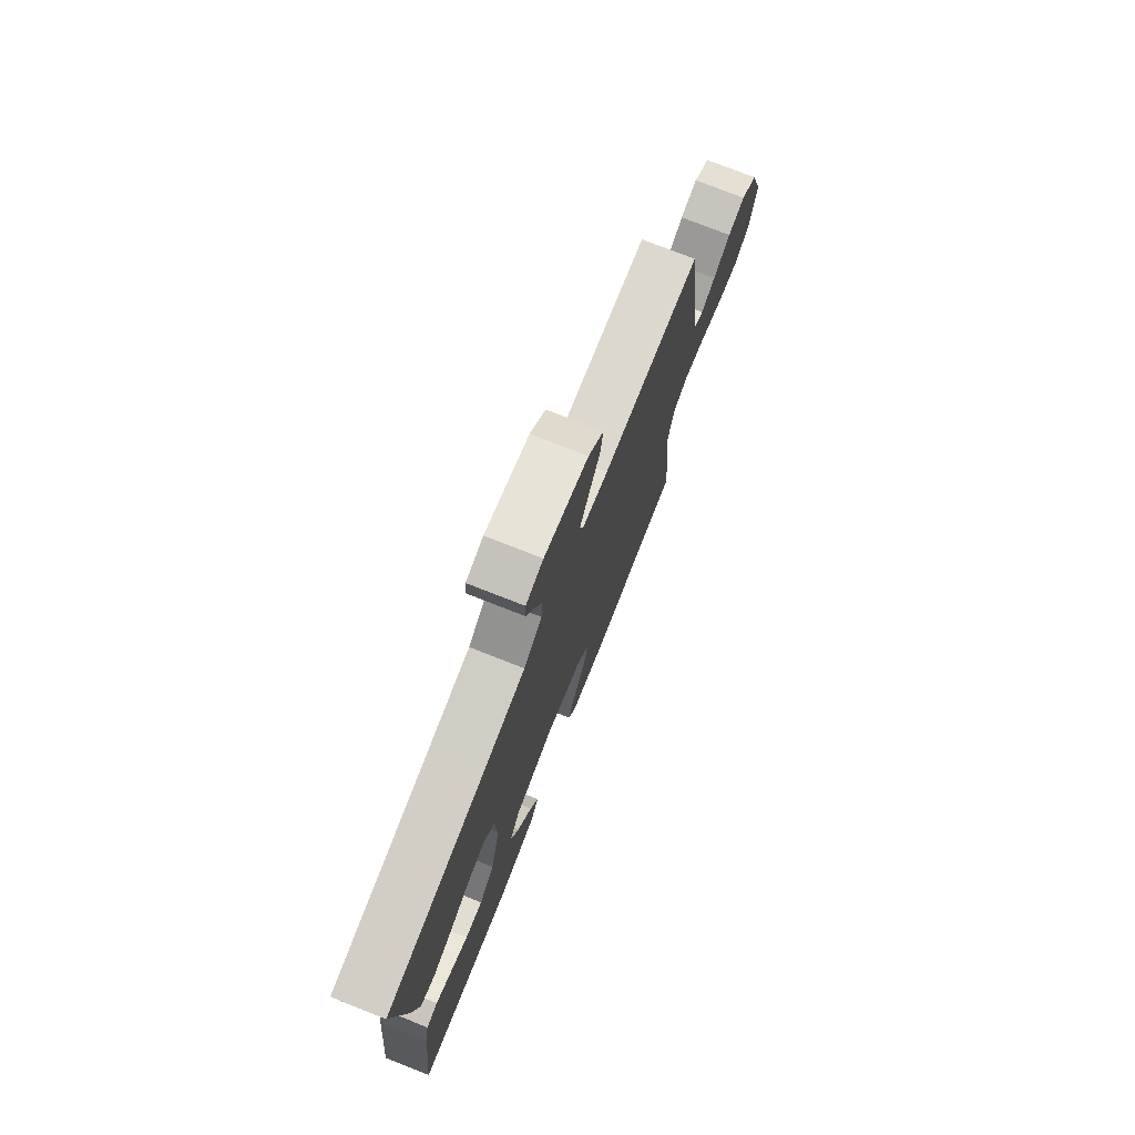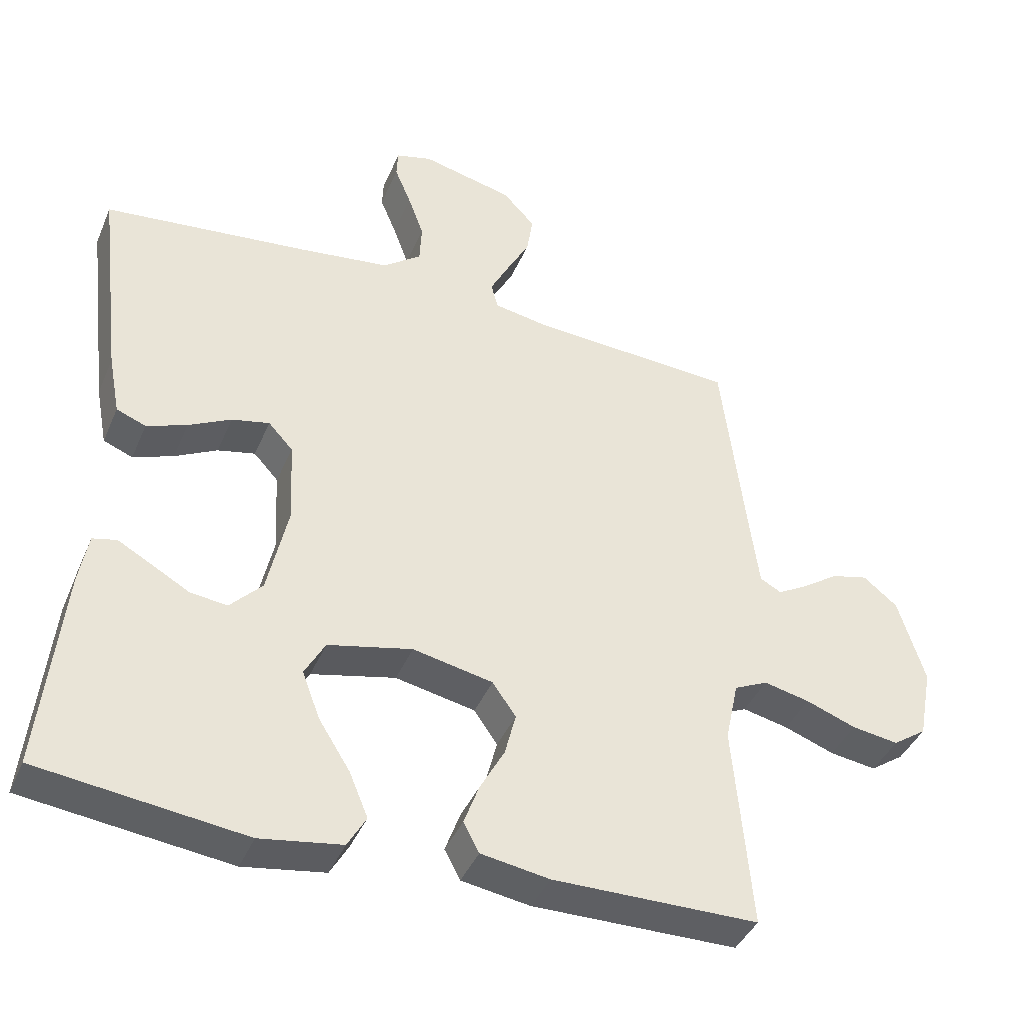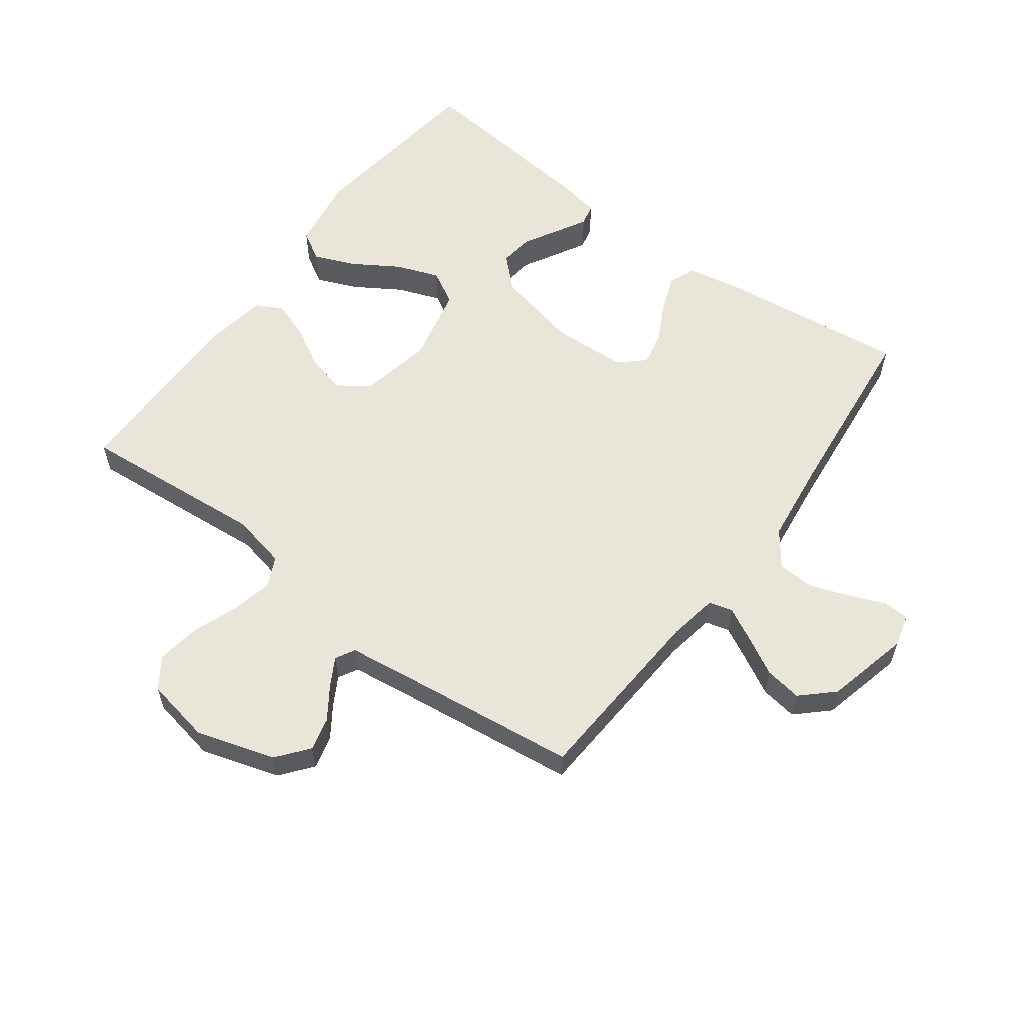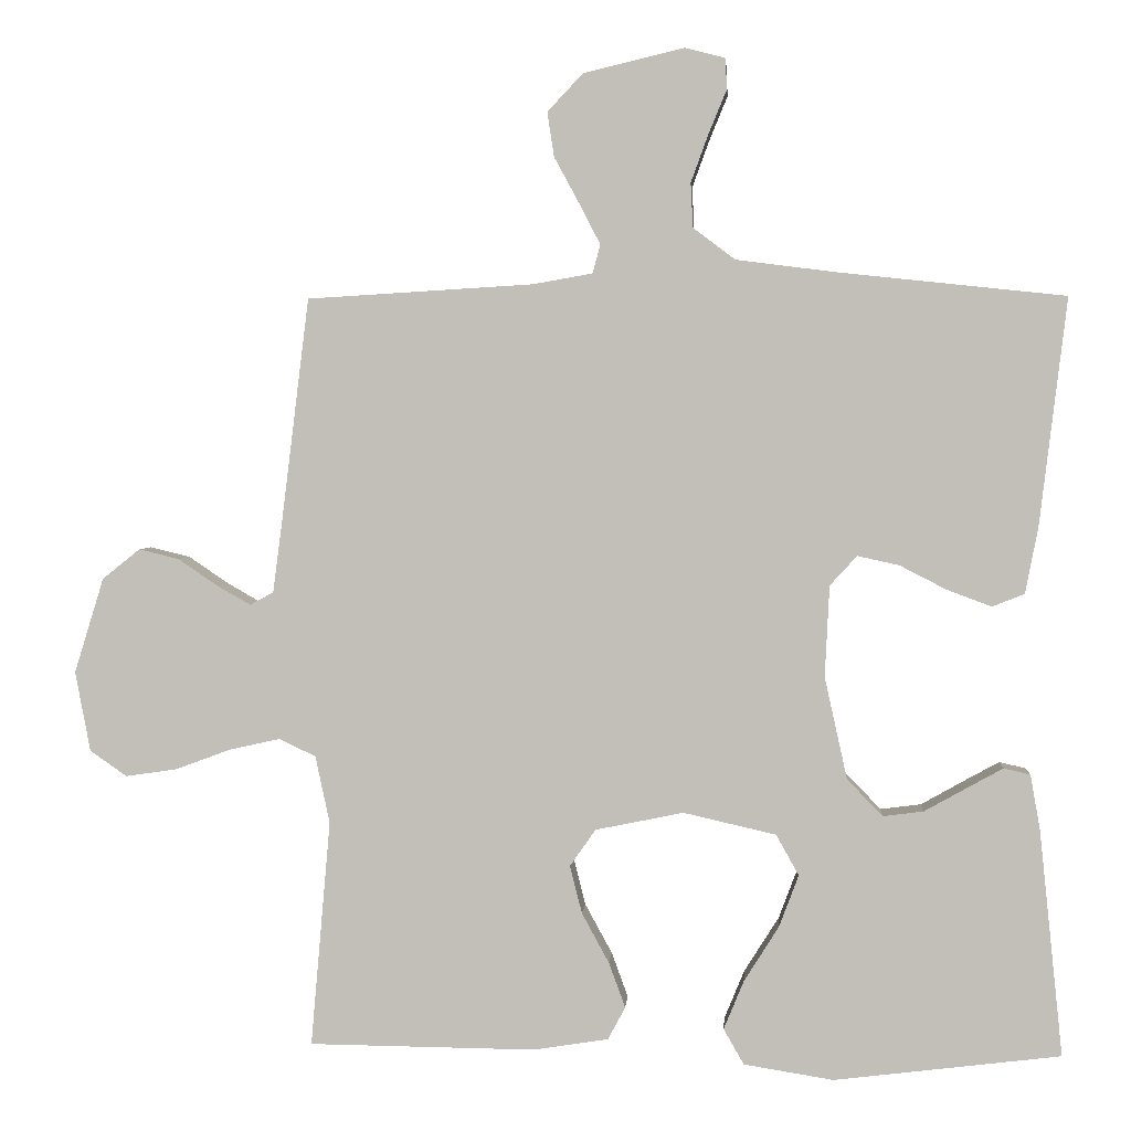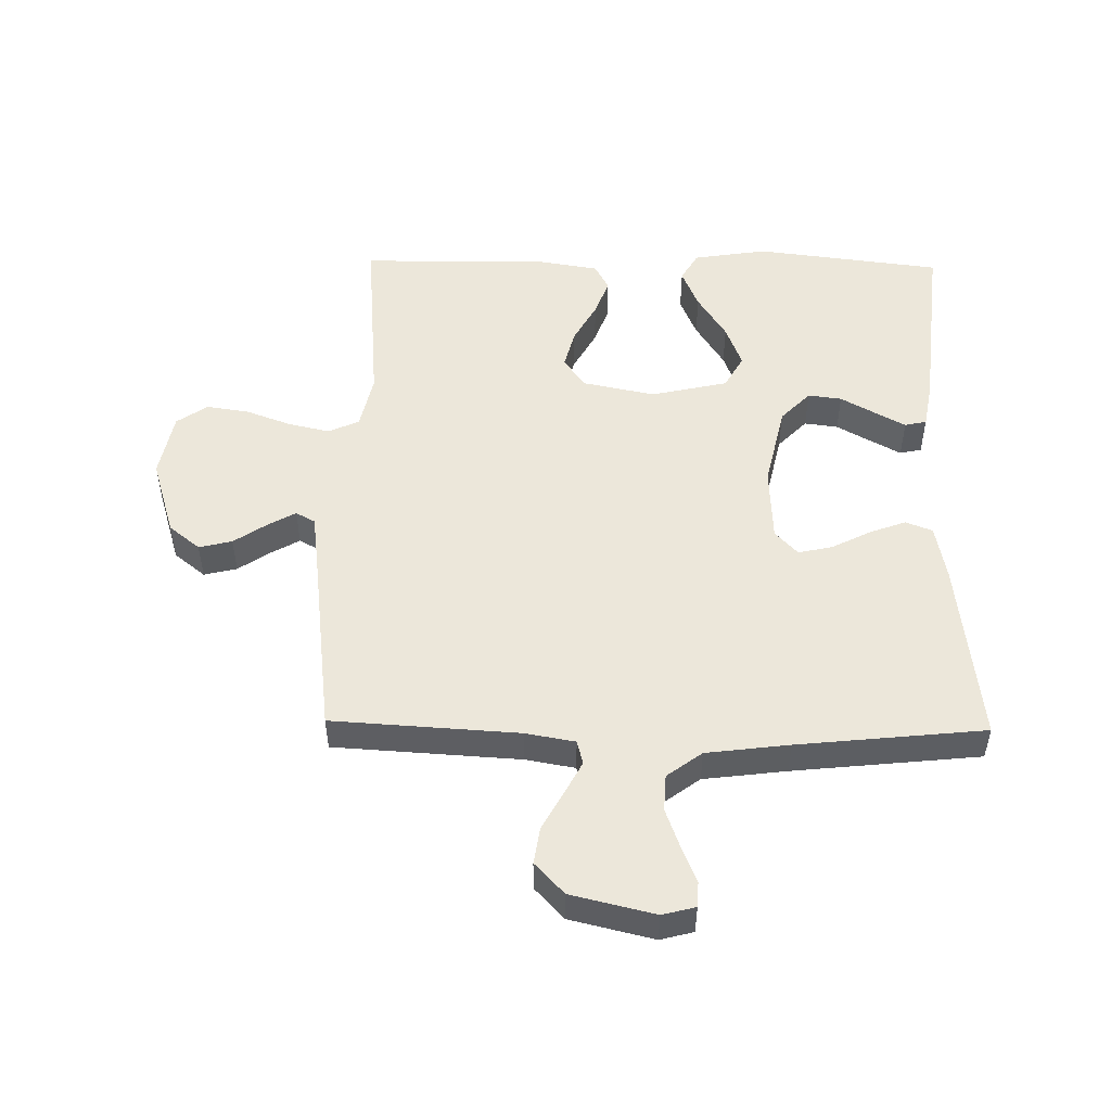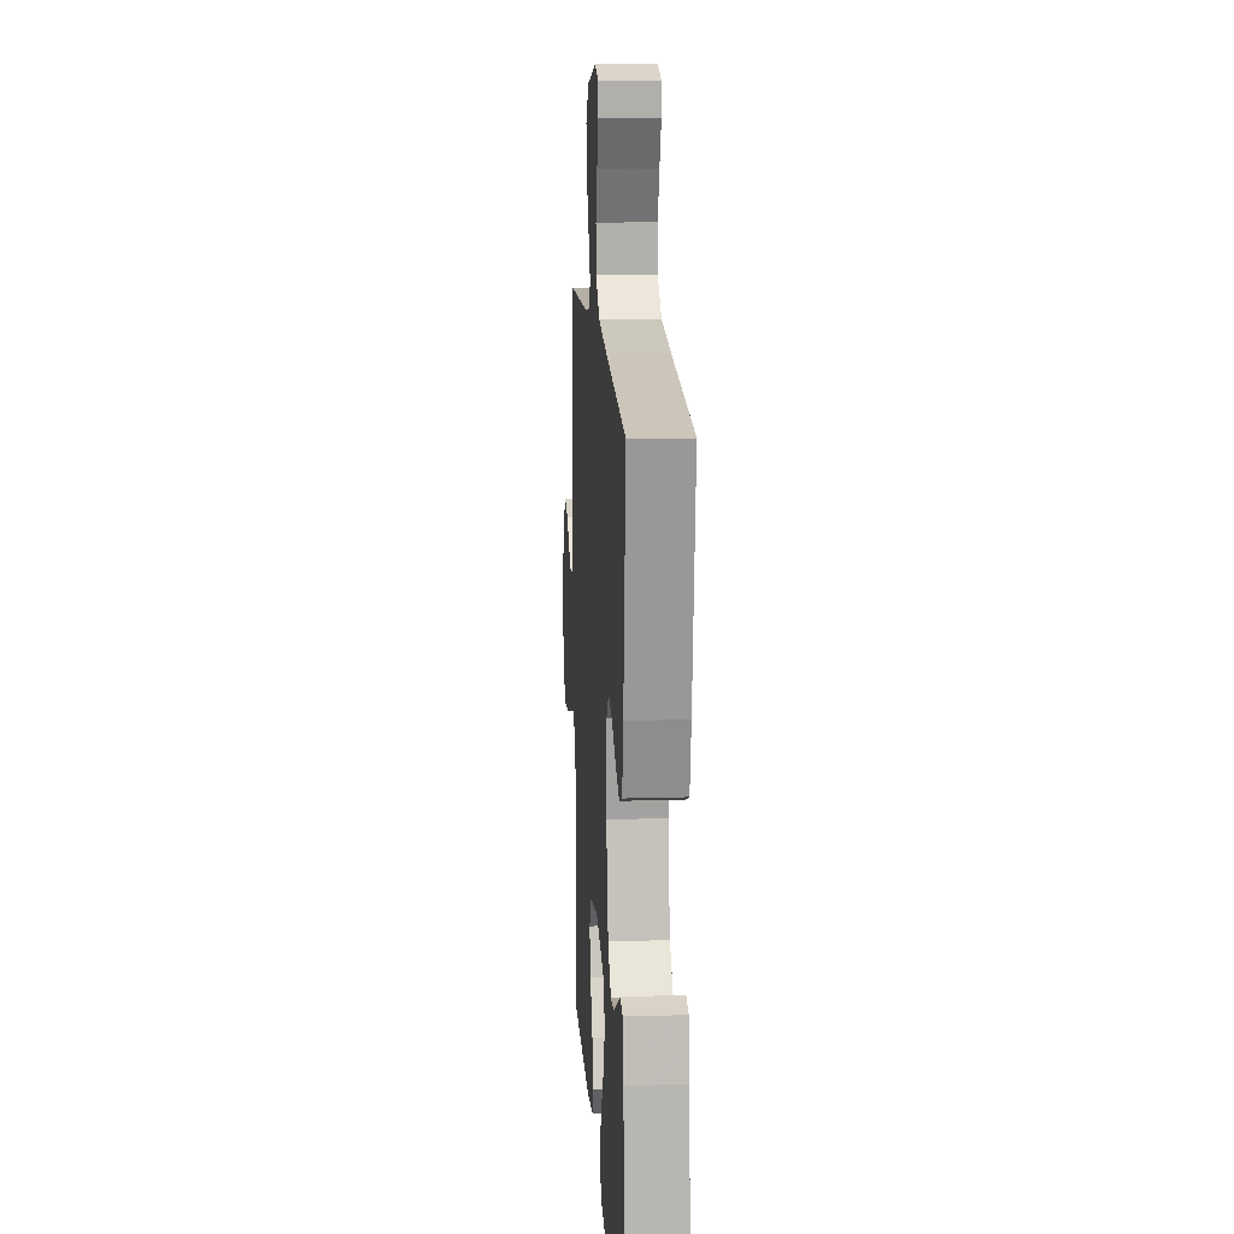
<metadata>
{"format":"obj","ext":"obj","renderer":"f3d","projection":"perspective","resolution":1024,"background":"white","views":[{"elev":75.9,"azim":111.5,"up":"+Z"},{"elev":-40.8,"azim":158.2,"up":"+Z"},{"elev":58.5,"azim":-53.3,"up":"+Y"},{"elev":2.7,"azim":4.2,"up":"+Z"},{"elev":50.7,"azim":1.0,"up":"+Y"},{"elev":14.8,"azim":86.2,"up":"+Z"}]}
</metadata>
<code>
v -0.5 0.07 -0.5
v -0.474 0.07 -0.2
v -0.493 0.07 -0.111
v -0.542 0.07 -0.088
v -0.609 0.07 -0.103
v -0.682 0.07 -0.13
v -0.75 0.07 -0.14
v -0.799 0.07 -0.106
v -0.819 0.07 0
v -0.78 0.07 0.126
v -0.73 0.07 0.166
v -0.677 0.07 0.153
v -0.624 0.07 0.117
v -0.58 0.07 0.092
v -0.549 0.07 0.109
v -0.537 0.07 0.2
v -0.5 0.07 0.5
v -0.2 0.07 0.518
v -0.121 0.07 0.532
v -0.111 0.07 0.57
v -0.139 0.07 0.624
v -0.172 0.07 0.685
v -0.181 0.07 0.744
v -0.134 0.07 0.794
v 0 0.07 0.826
v 0.053 0.07 0.812
v 0.055 0.07 0.771
v 0.031 0.07 0.713
v 0.008 0.07 0.65
v 0.011 0.07 0.591
v 0.067 0.07 0.549
v 0.2 0.07 0.532
v 0.5 0.07 0.5
v 0.464 0.07 0.2
v 0.447 0.07 0.111
v 0.404 0.07 0.094
v 0.345 0.07 0.116
v 0.283 0.07 0.148
v 0.228 0.07 0.16
v 0.192 0.07 0.121
v 0.186 0.07 0
v 0.216 0.07 -0.135
v 0.263 0.07 -0.184
v 0.317 0.07 -0.177
v 0.372 0.07 -0.146
v 0.421 0.07 -0.119
v 0.456 0.07 -0.127
v 0.469 0.07 -0.2
v 0.5 0.07 -0.5
v 0.2 0.07 -0.537
v 0.081 0.07 -0.518
v 0.054 0.07 -0.471
v 0.081 0.07 -0.406
v 0.127 0.07 -0.333
v 0.153 0.07 -0.264
v 0.123 0.07 -0.21
v 0 0.07 -0.182
v -0.117 0.07 -0.206
v -0.151 0.07 -0.255
v -0.135 0.07 -0.318
v -0.099 0.07 -0.384
v -0.077 0.07 -0.444
v -0.1 0.07 -0.487
v -0.2 0.07 -0.503
v -0.5 0 -0.5
v -0.474 0 -0.2
v -0.493 0 -0.111
v -0.542 0 -0.088
v -0.609 0 -0.103
v -0.682 0 -0.13
v -0.75 0 -0.14
v -0.799 0 -0.106
v -0.819 0 0
v -0.78 0 0.126
v -0.73 0 0.166
v -0.677 0 0.153
v -0.624 0 0.117
v -0.58 0 0.092
v -0.549 0 0.109
v -0.537 0 0.2
v -0.5 0 0.5
v -0.2 0 0.518
v -0.121 0 0.532
v -0.111 0 0.57
v -0.139 0 0.624
v -0.172 0 0.685
v -0.181 0 0.744
v -0.134 0 0.794
v 0 0 0.826
v 0.053 0 0.812
v 0.055 0 0.771
v 0.031 0 0.713
v 0.008 0 0.65
v 0.011 0 0.591
v 0.067 0 0.549
v 0.2 0 0.532
v 0.5 0 0.5
v 0.464 0 0.2
v 0.447 0 0.111
v 0.404 0 0.094
v 0.345 0 0.116
v 0.283 0 0.148
v 0.228 0 0.16
v 0.192 0 0.121
v 0.186 0 0
v 0.216 0 -0.135
v 0.263 0 -0.184
v 0.317 0 -0.177
v 0.372 0 -0.146
v 0.421 0 -0.119
v 0.456 0 -0.127
v 0.469 0 -0.2
v 0.5 0 -0.5
v 0.2 0 -0.537
v 0.081 0 -0.518
v 0.054 0 -0.471
v 0.081 0 -0.406
v 0.127 0 -0.333
v 0.153 0 -0.264
v 0.123 0 -0.21
v 0 0 -0.182
v -0.117 0 -0.206
v -0.151 0 -0.255
v -0.135 0 -0.318
v -0.099 0 -0.384
v -0.077 0 -0.444
v -0.1 0 -0.487
v -0.2 0 -0.503
f 64 1 2
f 63 64 2
f 62 63 2
f 61 62 2
f 60 61 2
f 59 60 2 3
f 58 59 3 4
f 57 58 4
f 52 53 54
f 51 52 54
f 50 51 54
f 49 50 54
f 48 49 54
f 47 48 54
f 46 47 54
f 45 46 54
f 44 45 54
f 43 44 54 55
f 42 43 55 56
f 36 37 38
f 35 36 38
f 34 35 38
f 33 34 38
f 32 33 38
f 31 32 38 39
f 30 31 39 40
f 26 27 28
f 25 26 28
f 24 25 28
f 23 24 28
f 22 23 28
f 21 22 28
f 20 21 28 29
f 19 20 29 30
f 16 17 18
f 15 16 18 19
f 11 12 13
f 10 11 13
f 9 10 13
f 8 9 13
f 7 8 13
f 6 7 13
f 5 6 13
f 4 5 13 14
f 57 4 14 15
f 15 19 30
f 57 15 30
f 56 57 30
f 42 56 30
f 41 42 30
f 30 40 41
f 66 65 128
f 66 128 127
f 66 127 126
f 66 126 125
f 66 125 124
f 67 66 124 123
f 68 67 123 122
f 68 122 121
f 118 117 116
f 118 116 115
f 118 115 114
f 118 114 113
f 118 113 112
f 118 112 111
f 118 111 110
f 118 110 109
f 118 109 108
f 119 118 108 107
f 120 119 107 106
f 102 101 100
f 102 100 99
f 102 99 98
f 102 98 97
f 102 97 96
f 103 102 96 95
f 104 103 95 94
f 92 91 90
f 92 90 89
f 92 89 88
f 92 88 87
f 92 87 86
f 92 86 85
f 93 92 85 84
f 94 93 84 83
f 82 81 80
f 83 82 80 79
f 77 76 75
f 77 75 74
f 77 74 73
f 77 73 72
f 77 72 71
f 77 71 70
f 77 70 69
f 78 77 69 68
f 79 78 68 121
f 94 83 79
f 94 79 121
f 94 121 120
f 94 120 106
f 94 106 105
f 105 104 94
f 1 65 66 2
f 2 66 67 3
f 3 67 68 4
f 4 68 69 5
f 5 69 70 6
f 6 70 71 7
f 7 71 72 8
f 8 72 73 9
f 9 73 74 10
f 10 74 75 11
f 11 75 76 12
f 12 76 77 13
f 13 77 78 14
f 14 78 79 15
f 15 79 80 16
f 16 80 81 17
f 17 81 82 18
f 18 82 83 19
f 19 83 84 20
f 20 84 85 21
f 21 85 86 22
f 22 86 87 23
f 23 87 88 24
f 24 88 89 25
f 25 89 90 26
f 26 90 91 27
f 27 91 92 28
f 28 92 93 29
f 29 93 94 30
f 30 94 95 31
f 31 95 96 32
f 32 96 97 33
f 33 97 98 34
f 34 98 99 35
f 35 99 100 36
f 36 100 101 37
f 37 101 102 38
f 38 102 103 39
f 39 103 104 40
f 40 104 105 41
f 41 105 106 42
f 42 106 107 43
f 43 107 108 44
f 44 108 109 45
f 45 109 110 46
f 46 110 111 47
f 47 111 112 48
f 48 112 113 49
f 49 113 114 50
f 50 114 115 51
f 51 115 116 52
f 52 116 117 53
f 53 117 118 54
f 54 118 119 55
f 55 119 120 56
f 56 120 121 57
f 57 121 122 58
f 58 122 123 59
f 59 123 124 60
f 60 124 125 61
f 61 125 126 62
f 62 126 127 63
f 63 127 128 64
f 64 128 65 1

</code>
